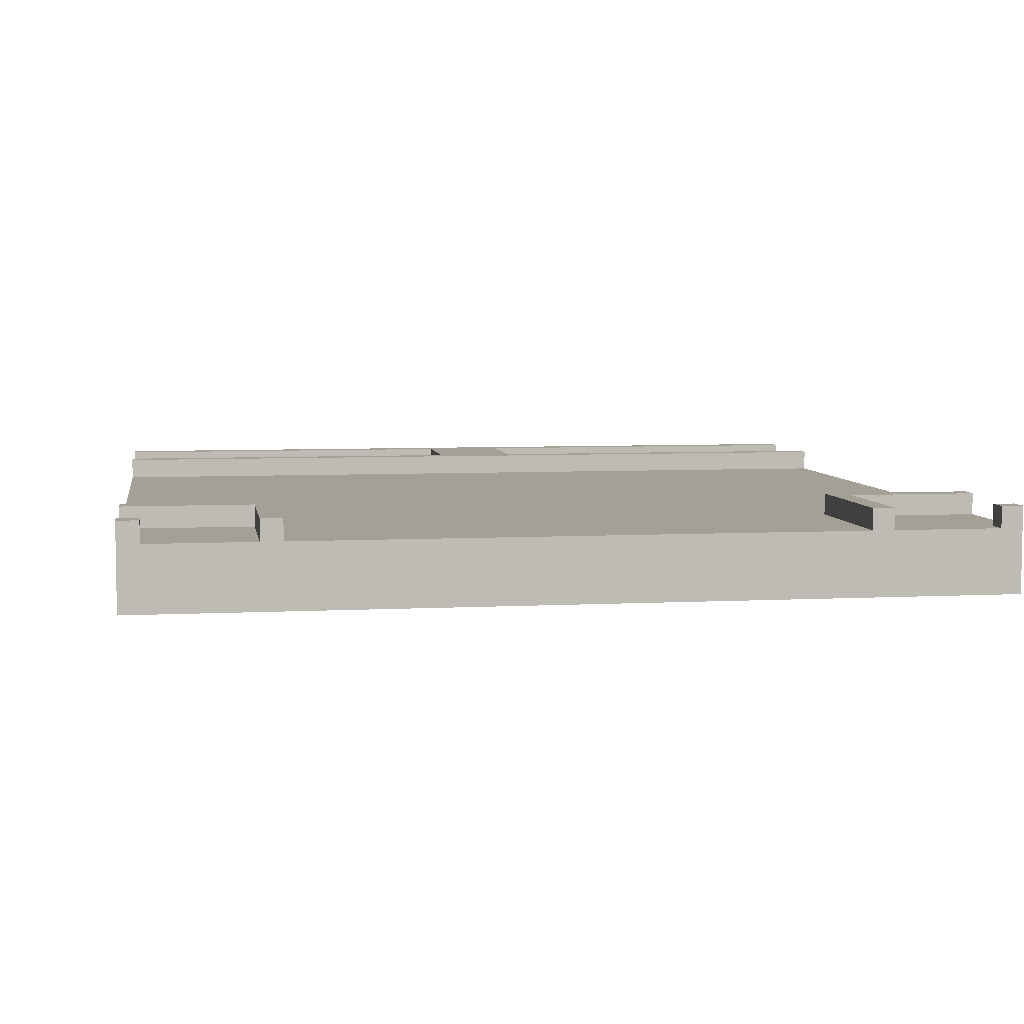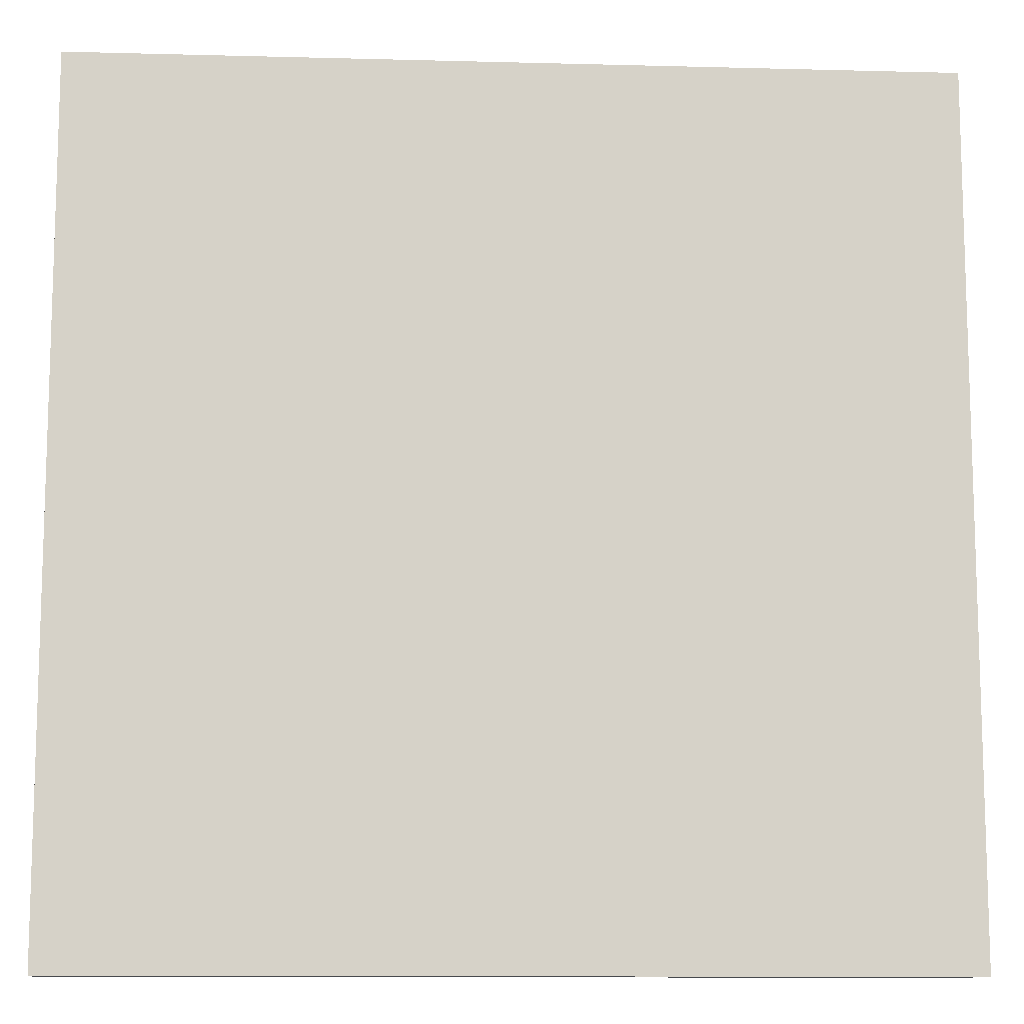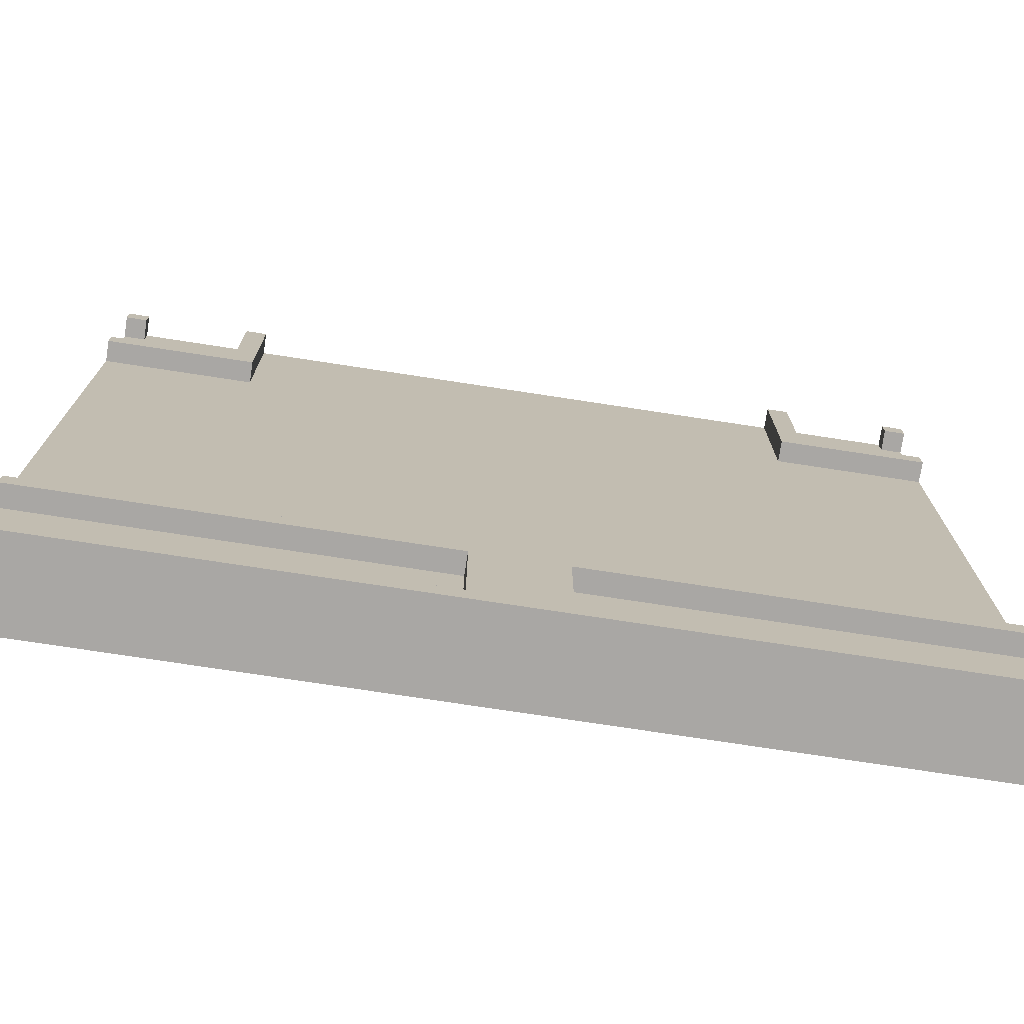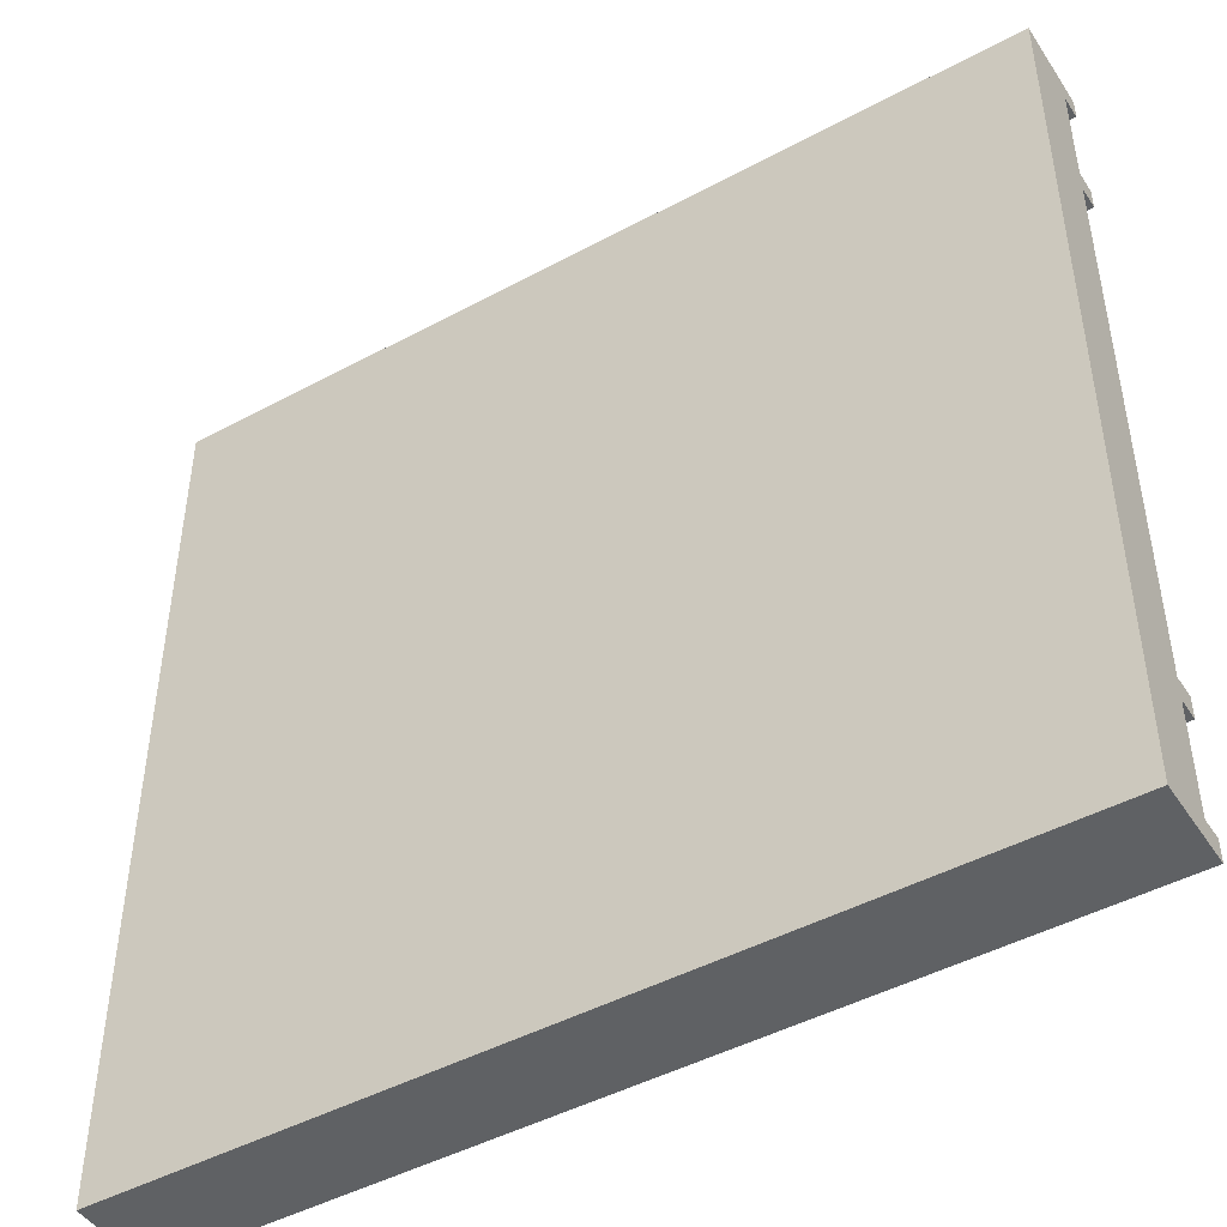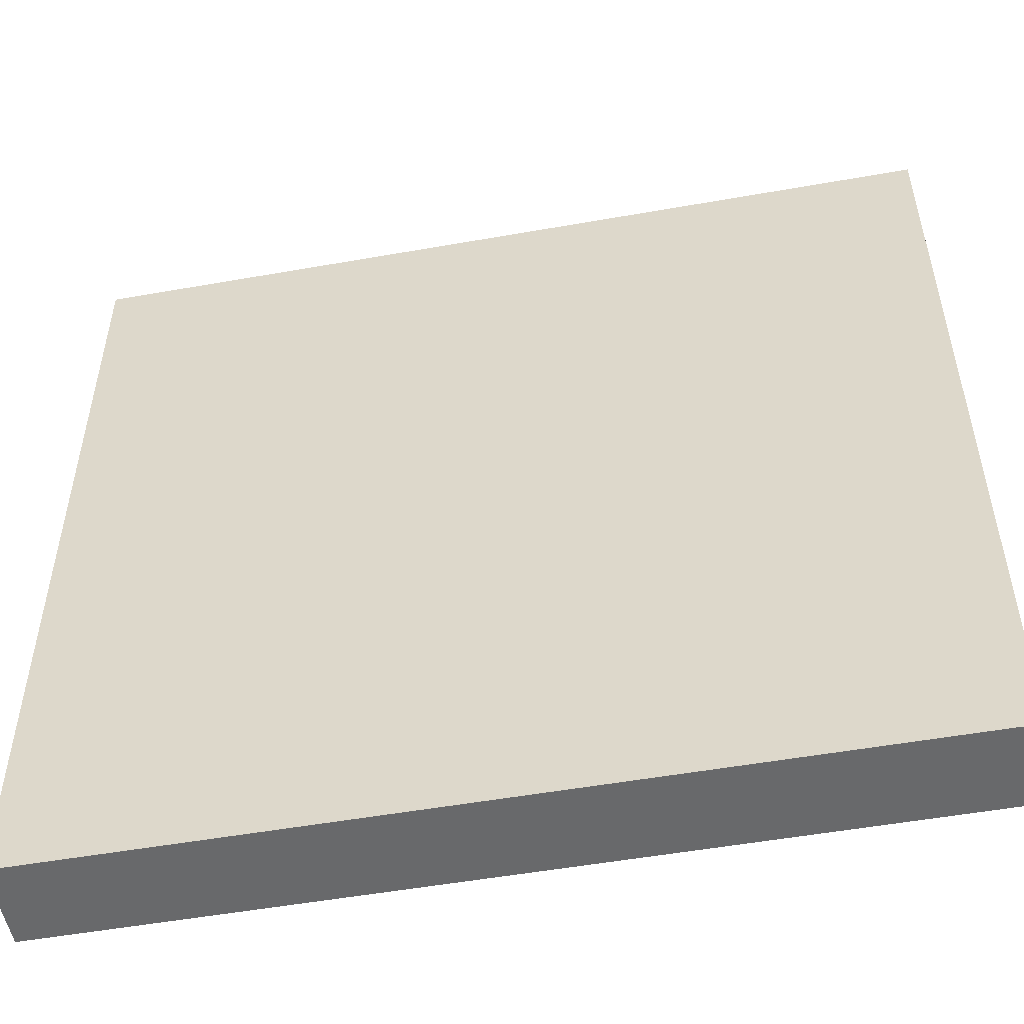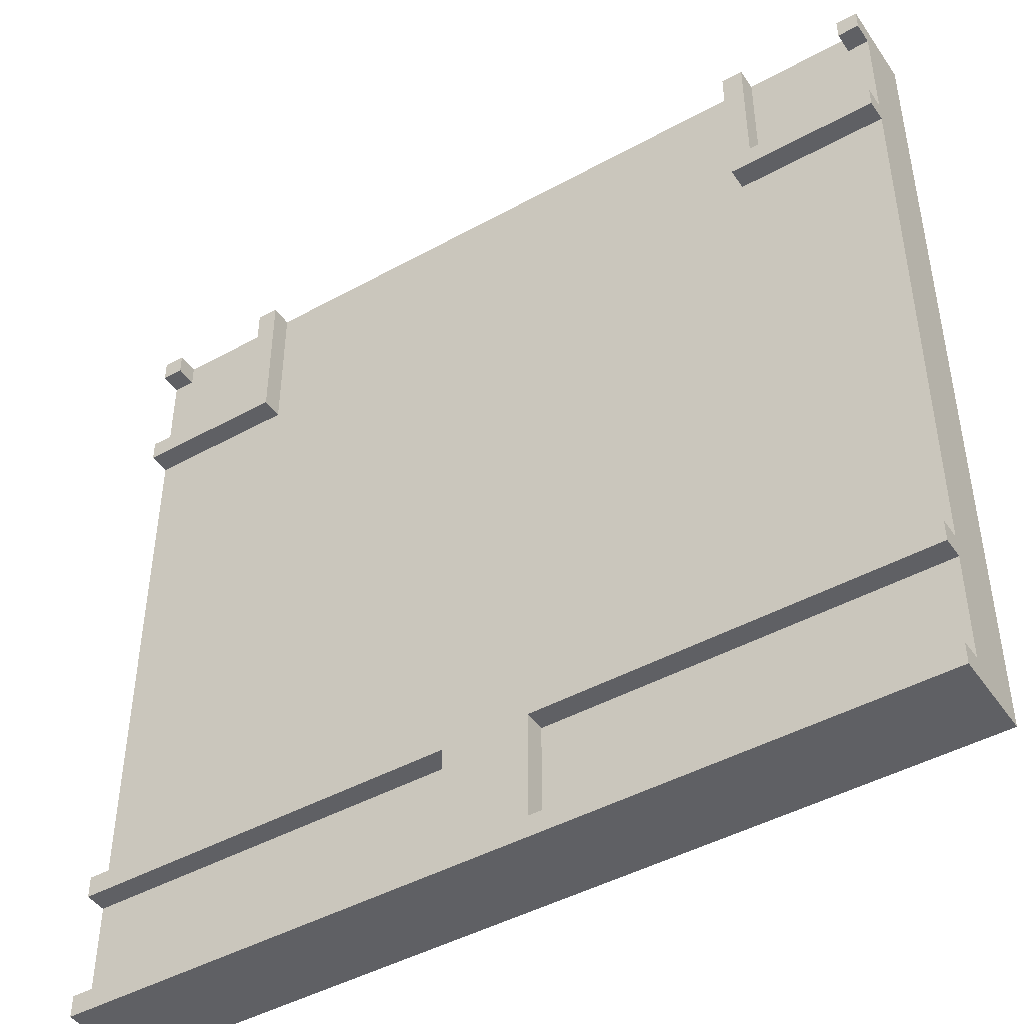
<metadata>
{"format":"obj","ext":"obj","renderer":"f3d","projection":"perspective","resolution":1024,"background":"white","views":[{"elev":5.9,"azim":-9.1,"up":"+Y"},{"elev":-11.1,"azim":-3.7,"up":"+Z"},{"elev":-74.7,"azim":171.3,"up":"+Z"},{"elev":-46.5,"azim":31.5,"up":"+Z"},{"elev":-52.6,"azim":10.8,"up":"+Z"},{"elev":-45.3,"azim":-147.5,"up":"+Z"}]}
</metadata>
<code>
o
v -2 0 2
v -2 0 1.3
v -2 0 -1.3
v -2 0 -2
v -2 0.1 1.9
v -2 0.1 1.4
v -2 0.1 -1.4
v -2 0.1 -1.9
v -2 0.3 1.9
v -2 0.3 1.4
v -2 0.3 1.3
v -2 0.3 -1.3
v -2 0.3 -1.4
v -2 0.3 -1.9
v -2 0.4 2
v -2 0.4 1.9
v -2 0.4 1.4
v -2 0.4 1.3
v -2 0.4 -1.3
v -2 0.4 -1.4
v -2 0.4 -1.9
v -2 0.4 -2
v -1.4 0.3 2
v -1.4 0.3 1.4
v -1.4 0.4 2
v -1.4 0.4 1.4
v -0.2 0.3 -1.4
v -0.2 0.3 -1.9
v -0.2 0.4 -1.4
v -0.2 0.4 -1.9
v 1.3 0.3 2
v 1.3 0.3 1.3
v 1.3 0.4 2
v 1.3 0.4 1.3
v 1.9 0.3 2
v 1.9 0.3 1.9
v 1.9 0.4 2
v 1.9 0.4 1.9
v -1.9 0.3 2
v -1.9 0.3 1.9
v -1.9 0.4 2
v -1.9 0.4 1.9
v -1.3 0.3 2
v -1.3 0.3 1.3
v -1.3 0.4 2
v -1.3 0.4 1.3
v 0.2 0.3 -1.4
v 0.2 0.3 -1.9
v 0.2 0.4 -1.4
v 0.2 0.4 -1.9
v 1.4 0.3 2
v 1.4 0.3 1.4
v 1.4 0.4 2
v 1.4 0.4 1.4
v 2 0 2
v 2 0 1.3
v 2 0 -1.3
v 2 0 -2
v 2 0.1 1.9
v 2 0.1 1.4
v 2 0.1 -1.4
v 2 0.1 -1.9
v 2 0.3 1.9
v 2 0.3 1.4
v 2 0.3 1.3
v 2 0.3 -1.3
v 2 0.3 -1.4
v 2 0.3 -1.9
v 2 0.4 2
v 2 0.4 1.9
v 2 0.4 1.4
v 2 0.4 1.3
v 2 0.4 -1.3
v 2 0.4 -1.4
v 2 0.4 -1.9
v 2 0.4 -2
v -2 0 2
v -2 0.4 2
v -1.9 0.1 2
v -1.9 0.3 2
v -1.9 0.4 2
v -1.4 0.1 2
v -1.4 0.3 2
v -1.4 0.4 2
v -1.3 0 2
v -1.3 0.3 2
v -1.3 0.4 2
v 1.3 0 2
v 1.3 0.3 2
v 1.3 0.4 2
v 1.4 0.1 2
v 1.4 0.3 2
v 1.4 0.4 2
v 1.9 0.1 2
v 1.9 0.3 2
v 1.9 0.4 2
v 2 0 2
v 2 0.4 2
v -2 0.3 1.4
v -2 0.4 1.4
v -1.4 0.3 1.4
v -1.4 0.4 1.4
v 1.4 0.3 1.4
v 1.4 0.4 1.4
v 2 0.3 1.4
v 2 0.4 1.4
v -2 0.3 -1.3
v -2 0.4 -1.3
v 2 0.3 -1.3
v 2 0.4 -1.3
v -2 0.3 -1.9
v -2 0.4 -1.9
v -0.2 0.3 -1.9
v -0.2 0.4 -1.9
v 0.2 0.3 -1.9
v 0.2 0.4 -1.9
v 2 0.3 -1.9
v 2 0.4 -1.9
v -2 0.3 1.9
v -2 0.4 1.9
v -1.9 0.3 1.9
v -1.9 0.4 1.9
v 1.9 0.3 1.9
v 1.9 0.4 1.9
v 2 0.3 1.9
v 2 0.4 1.9
v -2 0.3 1.3
v -2 0.4 1.3
v -1.3 0.3 1.3
v -1.3 0.4 1.3
v 1.3 0.3 1.3
v 1.3 0.4 1.3
v 2 0.3 1.3
v 2 0.4 1.3
v -2 0.3 -1.4
v -2 0.4 -1.4
v -0.2 0.3 -1.4
v -0.2 0.4 -1.4
v 0.2 0.3 -1.4
v 0.2 0.4 -1.4
v 2 0.3 -1.4
v 2 0.4 -1.4
v -2 0 -2
v -2 0.4 -2
v 2 0 -2
v 2 0.4 -2
v -2 0 2
v -1.3 0 2
v 1.3 0 2
v 2 0 2
v -2 0 1.3
v -1.3 0 1.3
v 1.3 0 1.3
v 2 0 1.3
v -2 0 -1.3
v 2 0 -1.3
v -2 0 -2
v 2 0 -2
v -1.9 0.3 2
v -1.4 0.3 2
v -1.3 0.3 2
v 1.3 0.3 2
v 1.4 0.3 2
v 1.9 0.3 2
v -2 0.3 1.9
v -1.9 0.3 1.9
v -1.1 0.3 1.9
v -1 0.3 1.9
v 1 0.3 1.9
v 1.1 0.3 1.9
v 1.9 0.3 1.9
v 2 0.3 1.9
v -1.1 0.3 1.7
v -1 0.3 1.7
v 1 0.3 1.7
v 1.1 0.3 1.7
v -1.1 0.3 1.5
v -1 0.3 1.5
v 1 0.3 1.5
v 1.1 0.3 1.5
v -2 0.3 1.4
v -1.4 0.3 1.4
v 1.4 0.3 1.4
v 2 0.3 1.4
v -2 0.3 1.3
v -1.3 0.3 1.3
v -1.1 0.3 1.3
v -1 0.3 1.3
v 1 0.3 1.3
v 1.1 0.3 1.3
v 1.3 0.3 1.3
v 2 0.3 1.3
v -1.9 0.3 1.1
v -1.7 0.3 1.1
v -1.5 0.3 1.1
v -1.3 0.3 1.1
v -1.1 0.3 1.1
v -1 0.3 1.1
v 1 0.3 1.1
v 1.1 0.3 1.1
v 1.3 0.3 1.1
v 1.5 0.3 1.1
v 1.7 0.3 1.1
v 1.9 0.3 1.1
v -1.9 0.3 1
v -1.7 0.3 1
v -1.5 0.3 1
v -1.3 0.3 1
v -1.1 0.3 1
v -1 0.3 1
v 1 0.3 1
v 1.1 0.3 1
v 1.3 0.3 1
v 1.5 0.3 1
v 1.7 0.3 1
v 1.9 0.3 1
v -1.9 0.3 -1
v -1.7 0.3 -1
v -1.5 0.3 -1
v -1.3 0.3 -1
v -1.1 0.3 -1
v -0.9 0.3 -1
v -0.7 0.3 -1
v -0.5 0.3 -1
v -0.3 0.3 -1
v -0.1 0.3 -1
v 0.1 0.3 -1
v 0.3 0.3 -1
v 0.5 0.3 -1
v 0.7 0.3 -1
v 0.9 0.3 -1
v 1.1 0.3 -1
v 1.3 0.3 -1
v 1.5 0.3 -1
v 1.7 0.3 -1
v 1.9 0.3 -1
v -1.9 0.3 -1.1
v -1.7 0.3 -1.1
v -1.5 0.3 -1.1
v -1.3 0.3 -1.1
v -1.1 0.3 -1.1
v -0.9 0.3 -1.1
v -0.7 0.3 -1.1
v -0.5 0.3 -1.1
v -0.3 0.3 -1.1
v -0.1 0.3 -1.1
v 0.1 0.3 -1.1
v 0.3 0.3 -1.1
v 0.5 0.3 -1.1
v 0.7 0.3 -1.1
v 0.9 0.3 -1.1
v 1.1 0.3 -1.1
v 1.3 0.3 -1.1
v 1.5 0.3 -1.1
v 1.7 0.3 -1.1
v 1.9 0.3 -1.1
v -2 0.3 -1.3
v 2 0.3 -1.3
v -2 0.3 -1.4
v -0.2 0.3 -1.4
v 0.2 0.3 -1.4
v 2 0.3 -1.4
v -2 0.3 -1.9
v -0.2 0.3 -1.9
v 0.2 0.3 -1.9
v 2 0.3 -1.9
v -2 0.4 2
v -1.9 0.4 2
v -1.4 0.4 2
v -1.3 0.4 2
v 1.3 0.4 2
v 1.4 0.4 2
v 1.9 0.4 2
v 2 0.4 2
v -2 0.4 1.9
v -1.9 0.4 1.9
v 1.9 0.4 1.9
v 2 0.4 1.9
v -2 0.4 1.4
v -1.4 0.4 1.4
v 1.4 0.4 1.4
v 2 0.4 1.4
v -2 0.4 1.3
v -1.3 0.4 1.3
v 1.3 0.4 1.3
v 2 0.4 1.3
v -2 0.4 -1.3
v 2 0.4 -1.3
v -2 0.4 -1.4
v -0.2 0.4 -1.4
v 0.2 0.4 -1.4
v 2 0.4 -1.4
v -2 0.4 -1.9
v -0.2 0.4 -1.9
v 0.2 0.4 -1.9
v 2 0.4 -1.9
v -2 0.4 -2
v 2 0.4 -2
f 5 2 1
f 6 2 5
f 7 4 3
f 8 4 7
f 9 5 1
f 9 6 5
f 10 2 6
f 10 6 9
f 11 3 2
f 11 2 10
f 12 7 3
f 12 3 11
f 13 8 7
f 13 7 12
f 14 4 8
f 14 8 13
f 15 9 1
f 16 9 15
f 17 11 10
f 18 11 17
f 19 13 12
f 20 13 19
f 21 4 14
f 22 4 21
f 25 24 23
f 26 24 25
f 29 28 27
f 30 28 29
f 33 32 31
f 34 32 33
f 37 36 35
f 38 36 37
f 39 40 41
f 41 40 42
f 43 44 45
f 45 44 46
f 47 48 49
f 49 48 50
f 51 52 53
f 53 52 54
f 55 56 59
f 59 56 60
f 57 58 61
f 61 58 62
f 55 59 63
f 59 60 63
f 60 56 64
f 63 60 64
f 56 57 65
f 64 56 65
f 57 61 66
f 65 57 66
f 61 62 67
f 66 61 67
f 62 58 68
f 67 62 68
f 55 63 69
f 69 63 70
f 64 65 71
f 71 65 72
f 66 67 73
f 73 67 74
f 68 58 75
f 75 58 76
f 79 78 77
f 80 78 79
f 81 78 80
f 82 79 77
f 82 80 79
f 83 80 82
f 85 82 77
f 85 84 83
f 85 83 82
f 86 84 85
f 87 84 86
f 88 86 85
f 89 86 88
f 91 89 88
f 91 90 89
f 92 90 91
f 93 90 92
f 94 91 88
f 94 92 91
f 95 92 94
f 97 94 88
f 97 96 95
f 97 95 94
f 98 96 97
f 101 100 99
f 102 100 101
f 105 104 103
f 106 104 105
f 109 108 107
f 110 108 109
f 113 112 111
f 114 112 113
f 117 116 115
f 118 116 117
f 119 120 121
f 121 120 122
f 123 124 125
f 125 124 126
f 127 128 129
f 129 128 130
f 131 132 133
f 133 132 134
f 135 136 137
f 137 136 138
f 139 140 141
f 141 140 142
f 143 144 145
f 145 144 146
f 151 148 147
f 152 149 148
f 152 148 151
f 153 150 149
f 153 149 152
f 154 150 153
f 155 152 151
f 155 153 152
f 155 154 153
f 156 154 155
f 157 156 155
f 158 156 157
f 159 160 166
f 161 162 167
f 167 162 168
f 168 162 169
f 169 162 170
f 163 164 171
f 161 167 173
f 167 168 173
f 168 169 174
f 173 168 174
f 169 170 175
f 174 169 175
f 170 162 176
f 175 170 176
f 174 175 177
f 161 173 177
f 175 176 177
f 173 174 177
f 177 176 178
f 178 176 179
f 176 162 180
f 179 176 180
f 165 166 181
f 166 160 182
f 181 166 182
f 171 172 183
f 163 171 183
f 183 172 184
f 161 177 186
f 177 178 187
f 186 177 187
f 178 179 188
f 187 178 188
f 179 180 189
f 188 179 189
f 180 162 190
f 189 180 190
f 190 162 191
f 186 187 193
f 191 192 193
f 190 191 193
f 189 190 193
f 188 189 193
f 185 186 193
f 187 188 193
f 193 192 194
f 194 192 195
f 195 192 196
f 196 192 197
f 197 192 198
f 198 192 199
f 199 192 200
f 200 192 201
f 201 192 202
f 202 192 203
f 203 192 204
f 185 193 205
f 193 194 205
f 194 195 206
f 205 194 206
f 195 196 207
f 206 195 207
f 196 197 208
f 207 196 208
f 197 198 209
f 208 197 209
f 198 199 210
f 209 198 210
f 199 200 211
f 210 199 211
f 200 201 212
f 211 200 212
f 201 202 213
f 212 201 213
f 202 203 214
f 213 202 214
f 203 204 215
f 214 203 215
f 204 192 216
f 215 204 216
f 214 215 217
f 213 214 217
f 215 216 217
f 212 213 217
f 211 212 217
f 210 211 217
f 209 210 217
f 208 209 217
f 207 208 217
f 206 207 217
f 205 206 217
f 185 205 217
f 217 216 218
f 218 216 219
f 219 216 220
f 220 216 221
f 221 216 222
f 222 216 223
f 223 216 224
f 224 216 225
f 225 216 226
f 226 216 227
f 227 216 228
f 228 216 229
f 229 216 230
f 230 216 231
f 231 216 232
f 232 216 233
f 233 216 234
f 234 216 235
f 216 192 236
f 235 216 236
f 185 217 237
f 217 218 237
f 218 219 238
f 237 218 238
f 219 220 239
f 238 219 239
f 220 221 240
f 239 220 240
f 221 222 241
f 240 221 241
f 222 223 242
f 241 222 242
f 223 224 243
f 242 223 243
f 224 225 244
f 243 224 244
f 225 226 245
f 244 225 245
f 226 227 246
f 245 226 246
f 227 228 247
f 246 227 247
f 228 229 248
f 247 228 248
f 229 230 249
f 248 229 249
f 230 231 250
f 249 230 250
f 231 232 251
f 250 231 251
f 232 233 252
f 251 232 252
f 233 234 253
f 252 233 253
f 234 235 254
f 253 234 254
f 235 236 255
f 254 235 255
f 236 192 256
f 255 236 256
f 252 253 257
f 254 255 257
f 255 256 257
f 251 252 257
f 250 251 257
f 249 250 257
f 248 249 257
f 247 248 257
f 246 247 257
f 245 246 257
f 244 245 257
f 243 244 257
f 242 243 257
f 241 242 257
f 240 241 257
f 239 240 257
f 238 239 257
f 237 238 257
f 185 237 257
f 253 254 257
f 256 192 258
f 257 256 258
f 259 260 263
f 263 260 264
f 261 262 265
f 265 262 266
f 267 268 275
f 275 268 276
f 273 274 277
f 277 274 278
f 269 270 280
f 271 272 281
f 279 280 283
f 280 270 284
f 283 280 284
f 281 282 285
f 271 281 285
f 285 282 286
f 287 288 289
f 289 288 290
f 290 288 291
f 291 288 292
f 290 291 294
f 294 291 295
f 293 294 297
f 295 296 297
f 294 295 297
f 297 296 298

</code>
